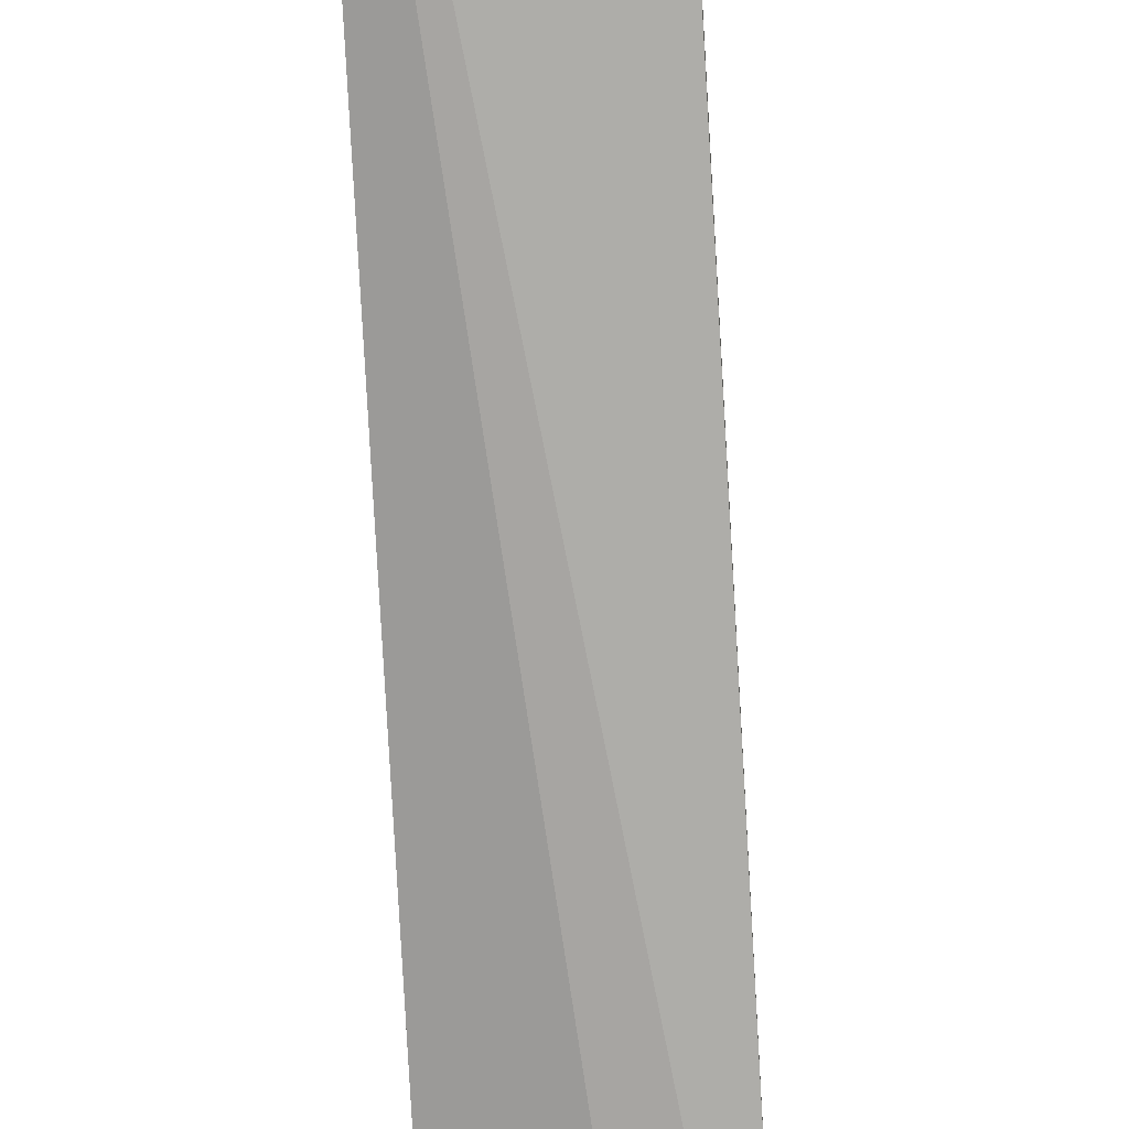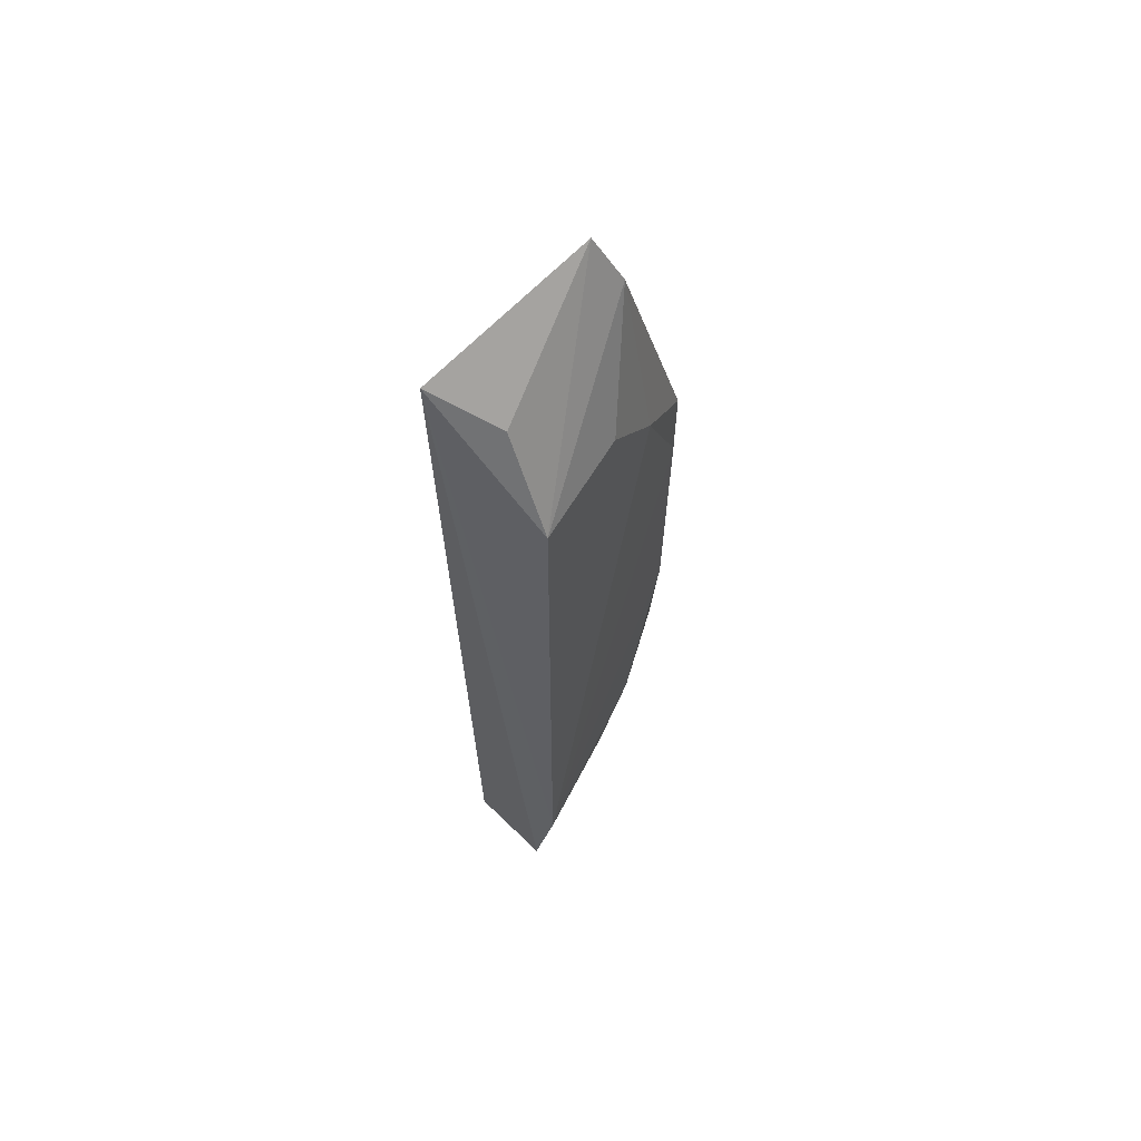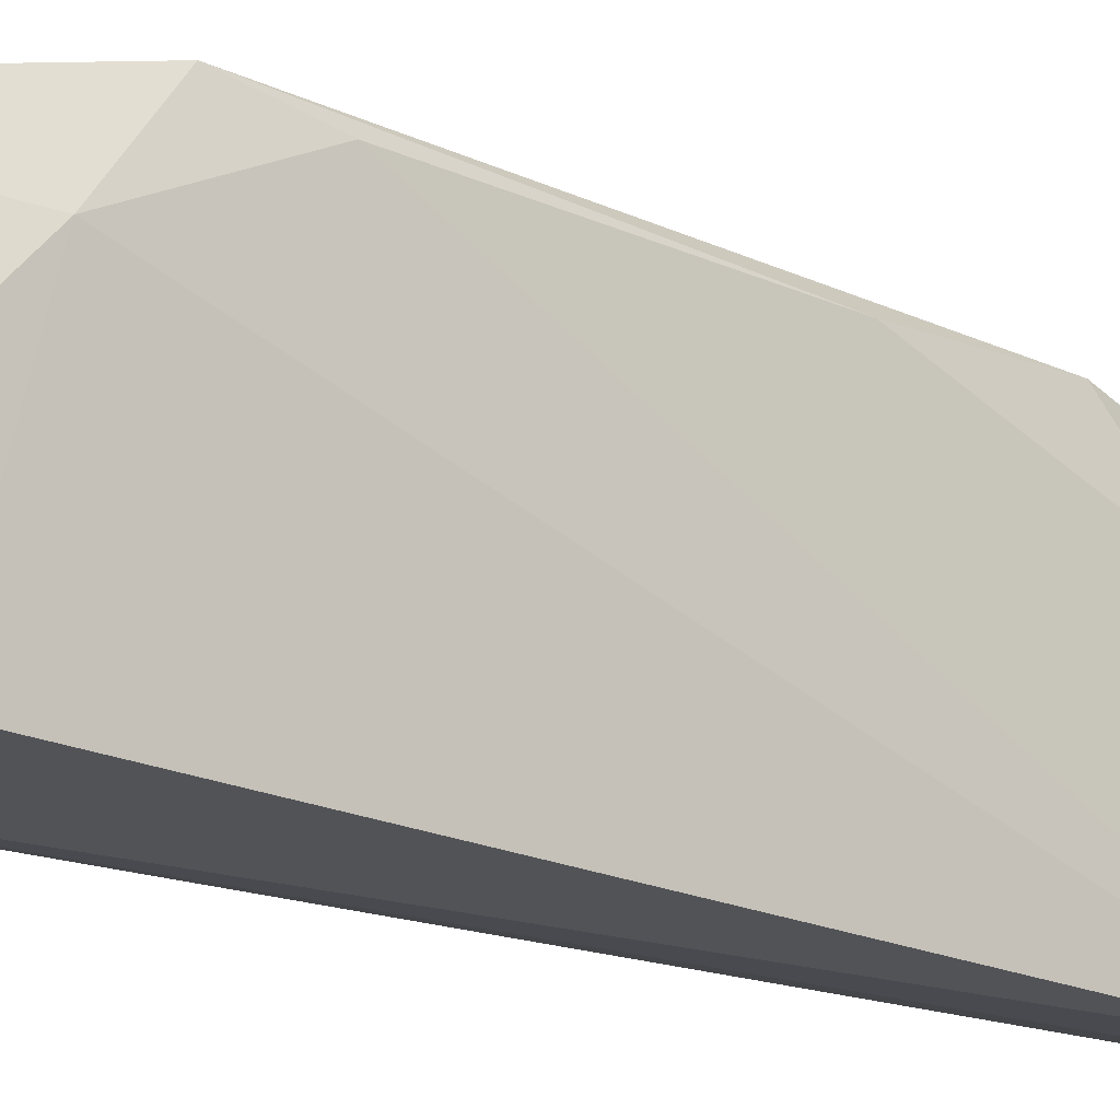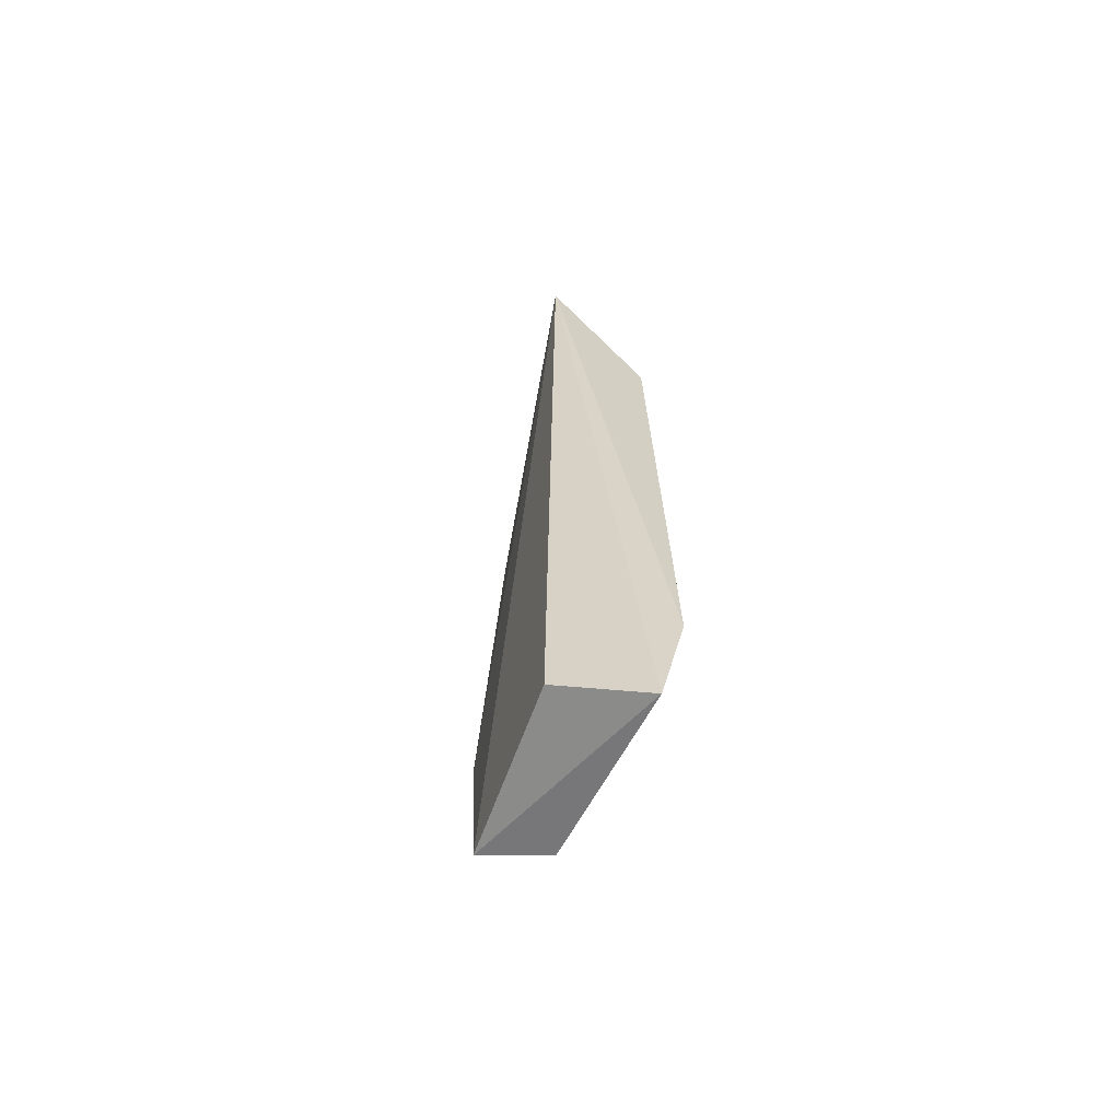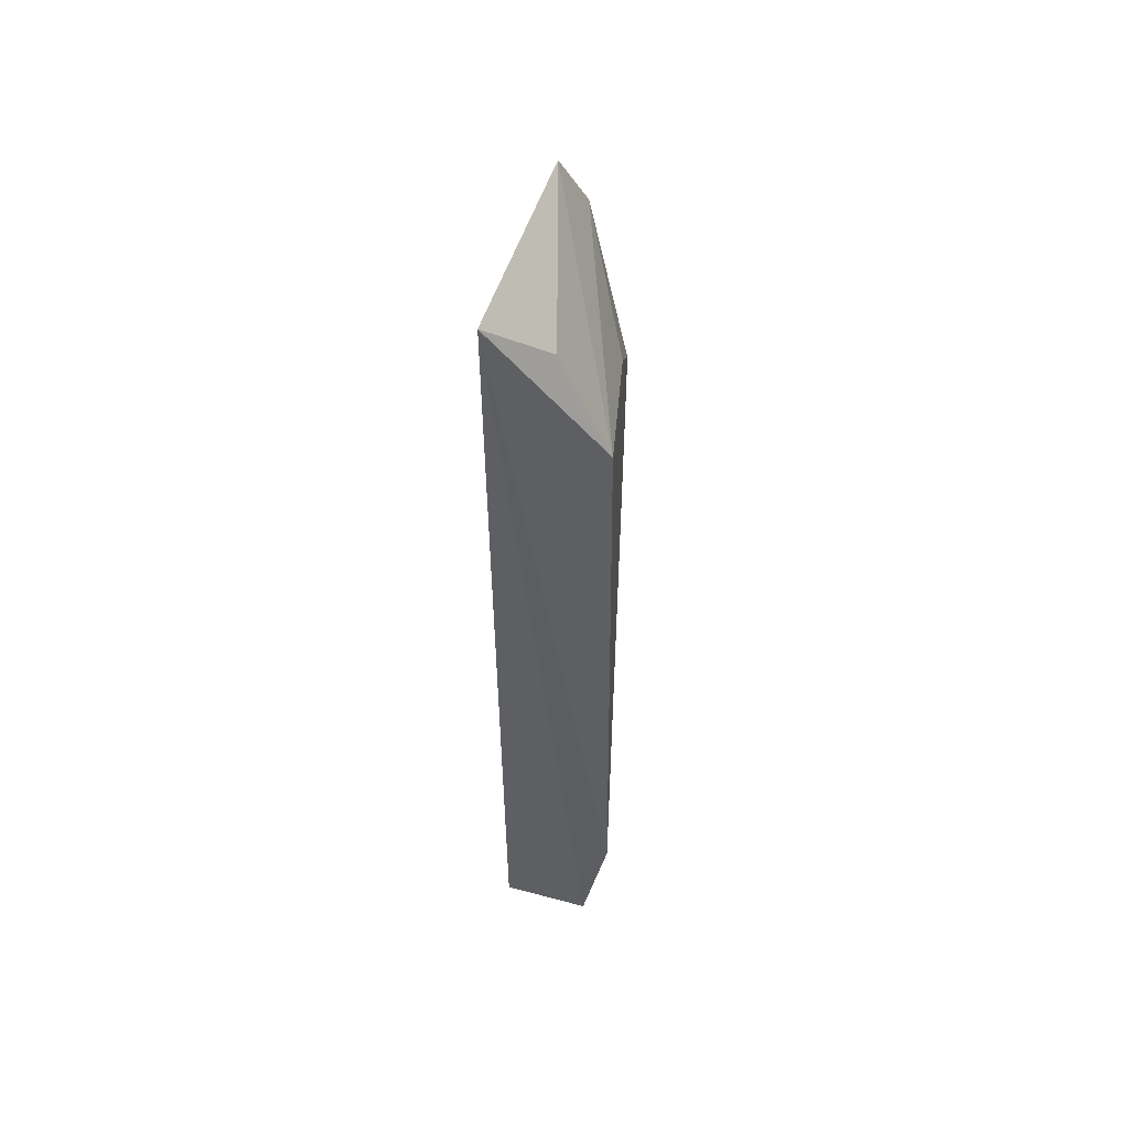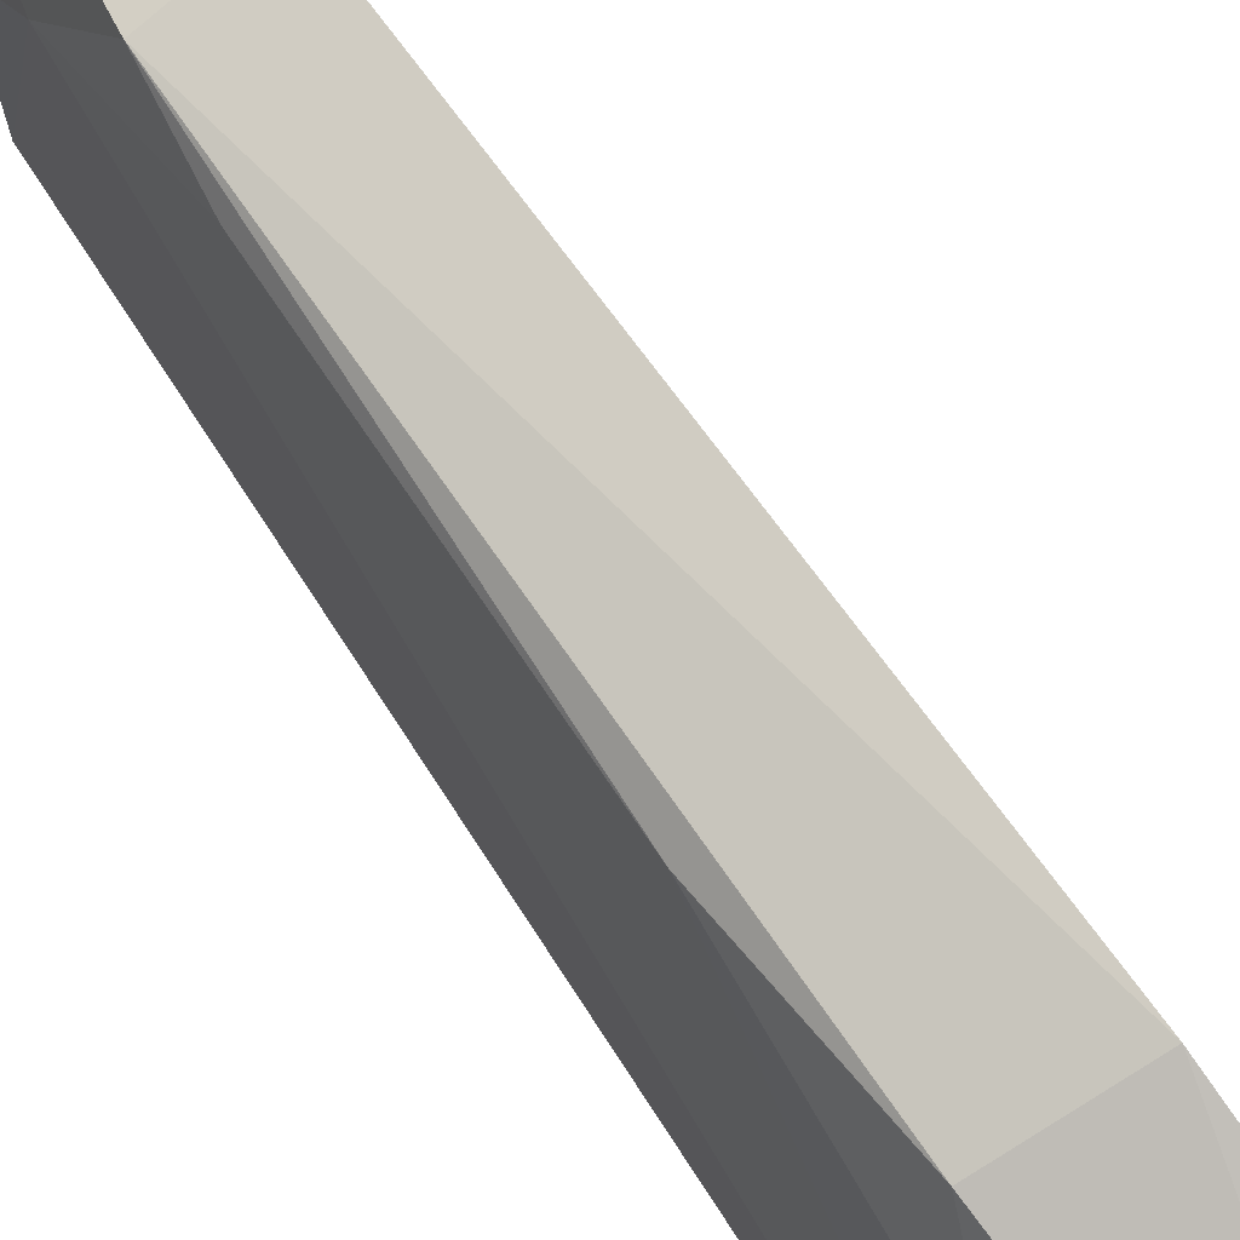
<metadata>
{"format":"obj","ext":"obj","renderer":"f3d","projection":"perspective","resolution":1024,"background":"white","views":[{"elev":-75.2,"azim":-177.2,"up":"+Z"},{"elev":61.8,"azim":-148.2,"up":"+Y"},{"elev":-16.8,"azim":-132.6,"up":"+Z"},{"elev":-64.7,"azim":157.8,"up":"+Y"},{"elev":50.9,"azim":-175.2,"up":"+Y"},{"elev":68.7,"azim":-33.1,"up":"+Z"}]}
</metadata>
<code>
v -0.03657 0.002046 0.03167
v -0.03447 -0.03845 0.02753
v -0.03548 -0.02392 0.0318
v -0.03403 0.01647 0.01636
v -0.04095 -0.0303 0.01618
v -0.04062 0.008174 0.02325
v -0.03414 -0.03838 0.01768
v -0.03975 -0.02358 0.03037
v -0.03694 0.01832 0.02672
v -0.04055 0.007502 0.01691
v -0.03942 -0.03788 0.01634
v -0.03834 -0.03758 0.02661
v -0.04052 -0.01621 0.02983
v -0.04027 0.00175 0.03078
v -0.04073 0.004924 0.02677
v -0.03763 0.01343 0.01804
v -0.03846 0.0153 0.02745
v -0.04056 -0.02674 0.02615
v -0.0406 -0.001954 0.03006
v -0.04038 -0.03027 0.02314
f 1 3 4
f 3 2 4
f 7 4 2
f 9 1 4
f 10 4 5
f 11 5 4
f 11 4 7
f 11 7 2
f 12 2 3
f 12 3 8
f 12 11 2
f 14 8 3
f 14 3 1
f 14 13 8
f 15 10 5
f 15 6 10
f 16 10 9
f 16 9 4
f 16 4 10
f 17 10 6
f 17 9 10
f 17 6 15
f 17 15 14
f 17 14 1
f 17 1 9
f 18 12 8
f 18 13 5
f 18 8 13
f 19 15 5
f 19 5 13
f 19 13 14
f 19 14 15
f 20 18 5
f 20 5 11
f 20 11 12
f 20 12 18

</code>
